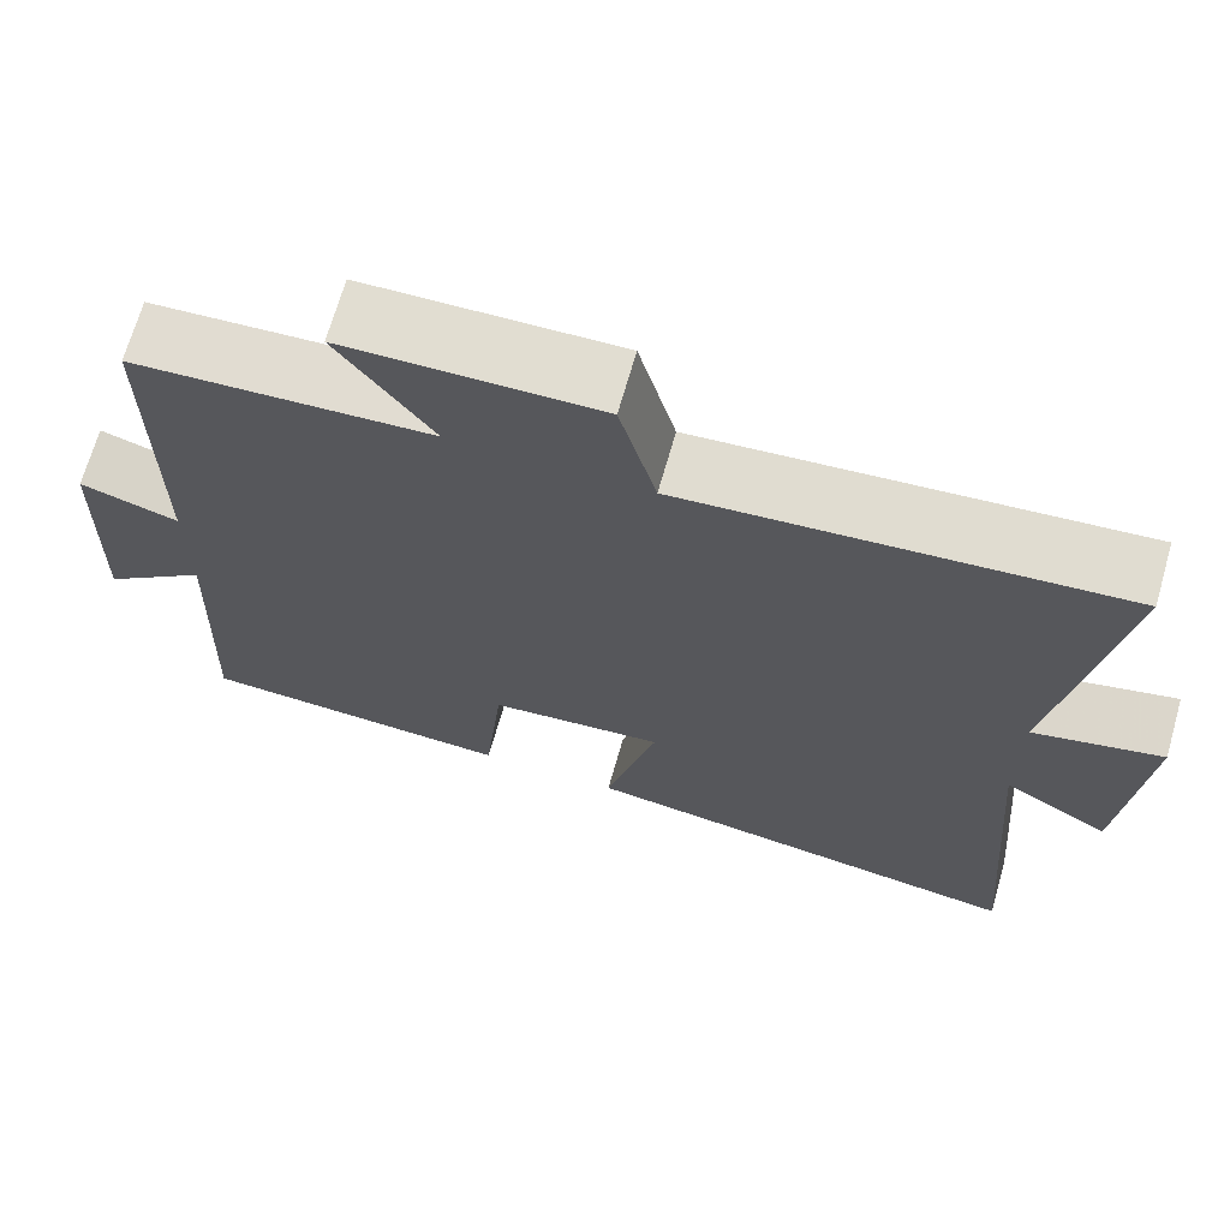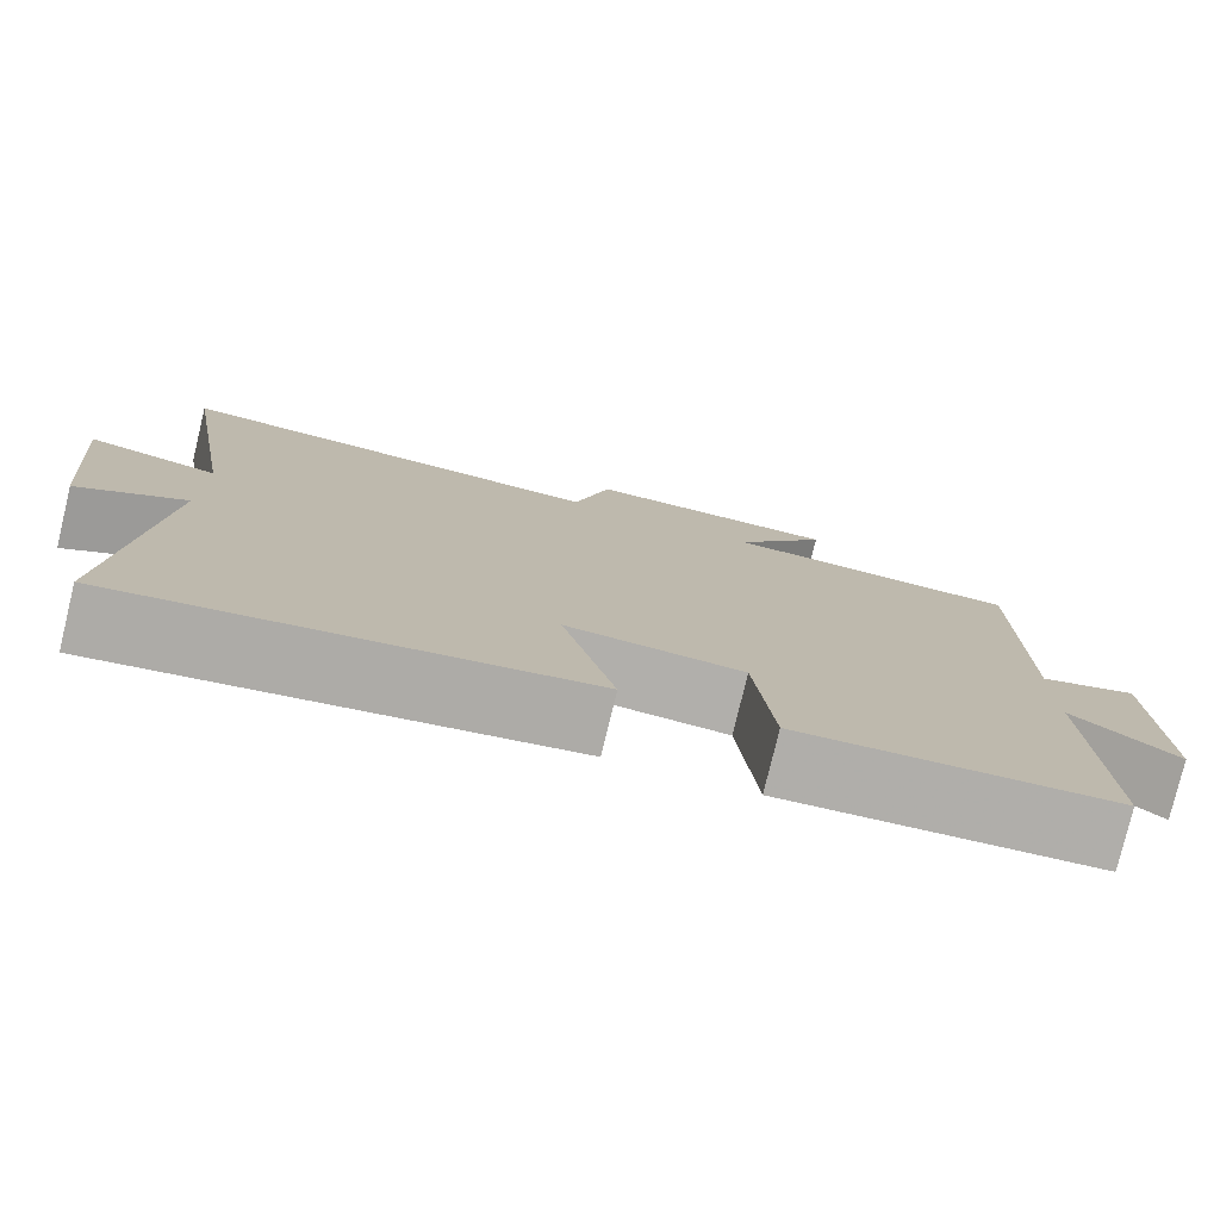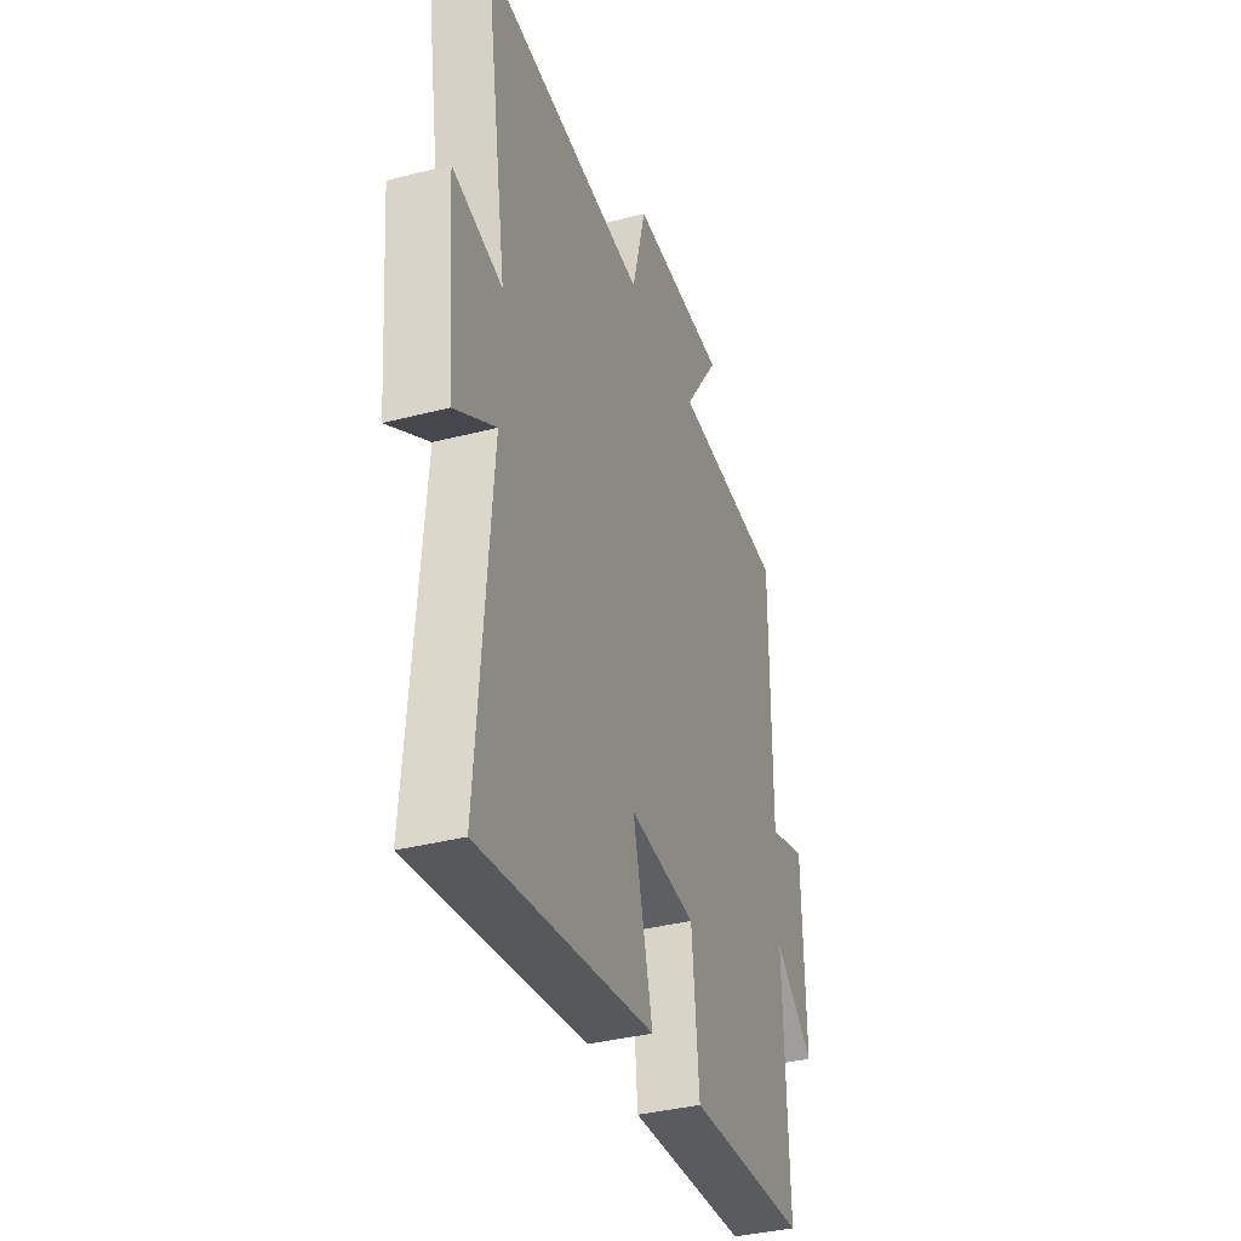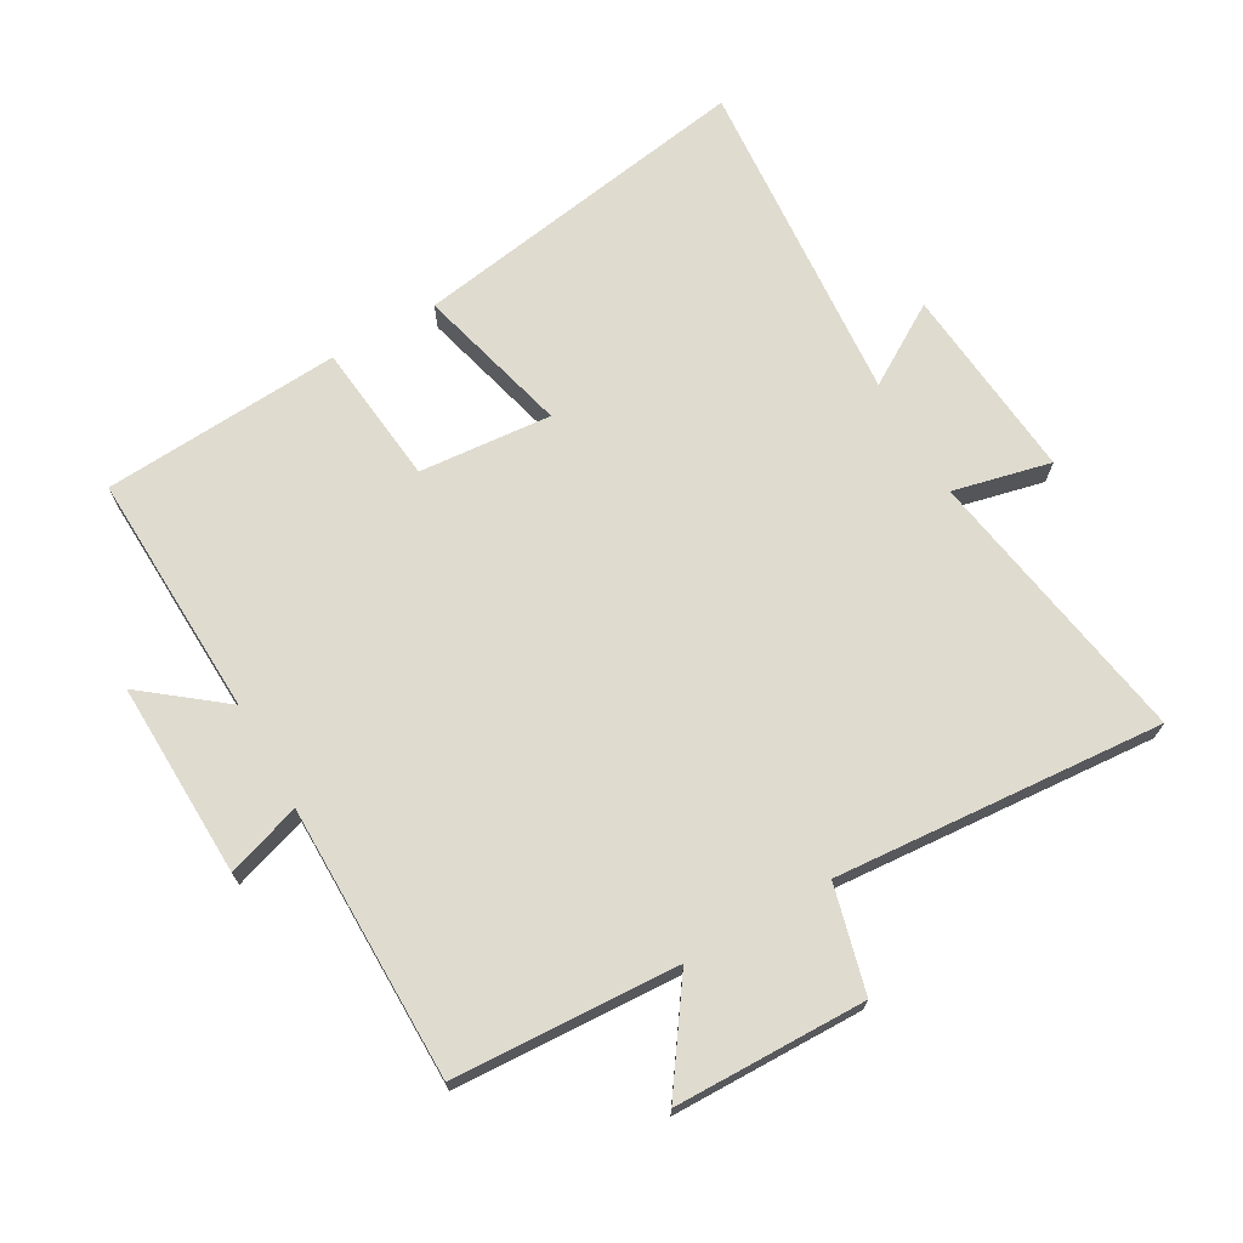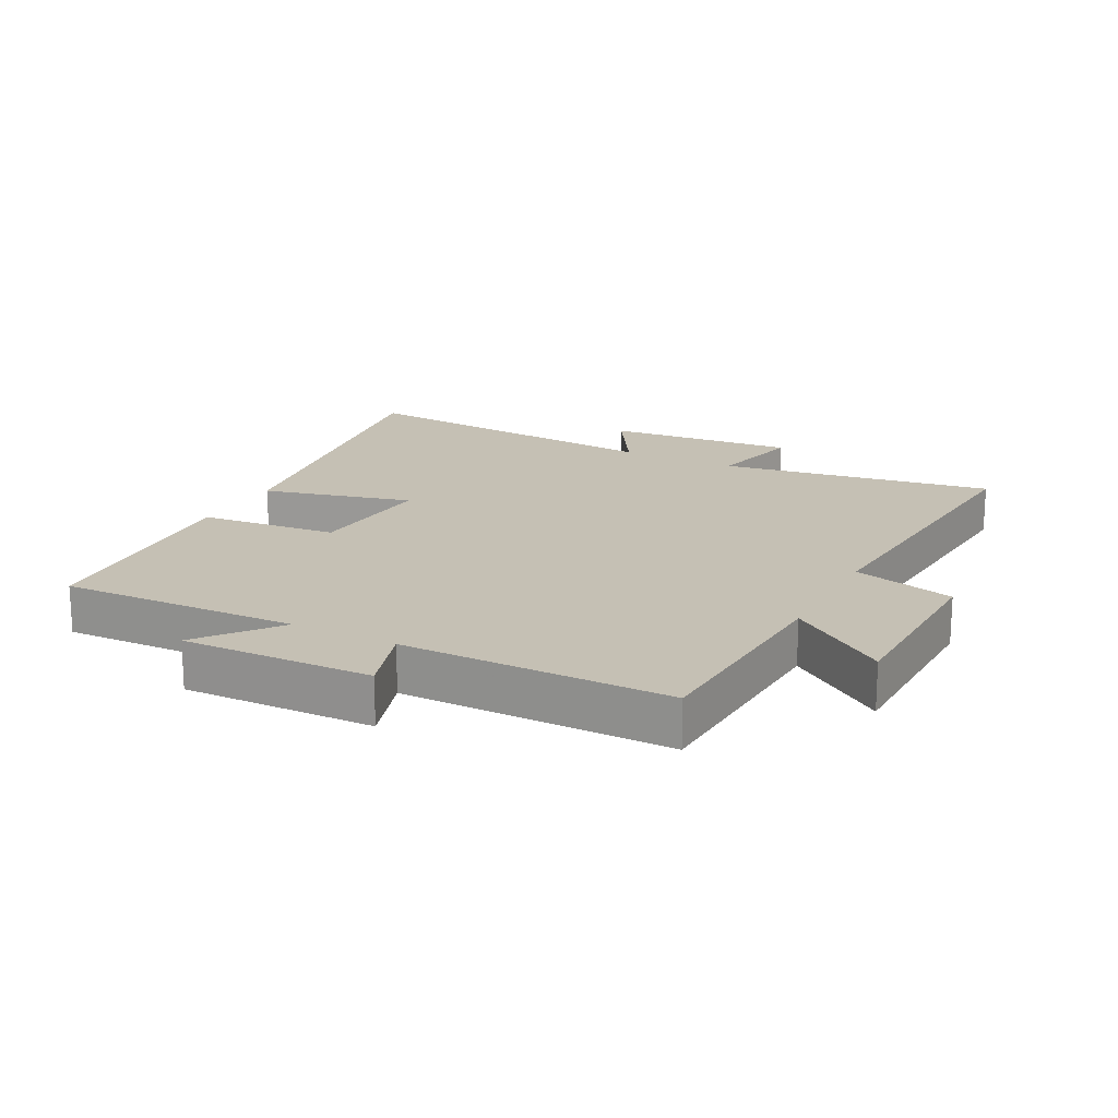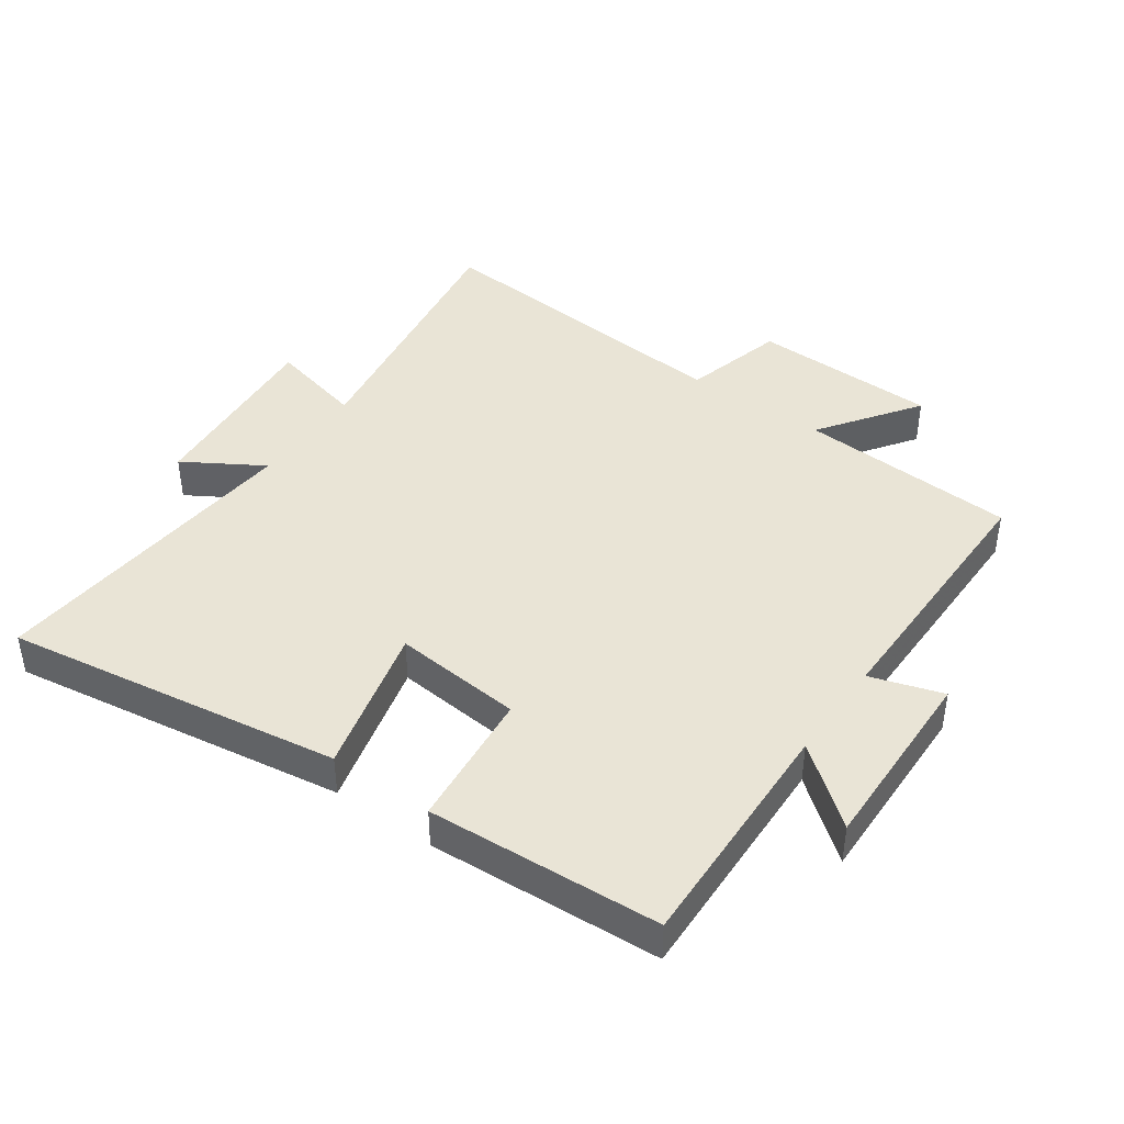
<metadata>
{"format":"obj","ext":"obj","renderer":"f3d","projection":"perspective","resolution":1024,"background":"white","views":[{"elev":68.8,"azim":15.9,"up":"+Z"},{"elev":-78.1,"azim":166.4,"up":"+Z"},{"elev":-36.9,"azim":108.5,"up":"+Z"},{"elev":70.3,"azim":-29.9,"up":"+Y"},{"elev":18.3,"azim":-62.5,"up":"+Y"},{"elev":42.4,"azim":-144.6,"up":"+Y"}]}
</metadata>
<code>
v 0.541 0.07 -0.582
v 0.015 0.07 -0.5
v 0.075 0.07 -0.266
v -0.127 0.07 -0.284
v -0.149 0.07 -0.5
v -0.513 0.07 -0.478
v -0.5 0.07 -0.104
v -0.621 0.07 -0.2
v -0.613 0.07 0.098
v -0.5 0.07 0.062
v -0.5 0.07 0.481
v -0.158 0.07 0.5
v -0.266 0.07 0.654
v 0.026 0.07 0.66
v 0.068 0.07 0.5
v 0.569 0.07 0.54
v 0.5 0.07 0.111
v 0.649 0.07 0.146
v 0.623 0.07 -0.152
v 0.5 0.07 -0.077
v 0.541 0 -0.582
v 0.015 0 -0.5
v 0.075 0 -0.266
v -0.127 0 -0.284
v -0.149 0 -0.5
v -0.513 0 -0.478
v -0.5 0 -0.104
v -0.621 0 -0.2
v -0.613 0 0.098
v -0.5 0 0.062
v -0.5 0 0.481
v -0.158 0 0.5
v -0.266 0 0.654
v 0.026 0 0.66
v 0.068 0 0.5
v 0.569 0 0.54
v 0.5 0 0.111
v 0.649 0 0.146
v 0.623 0 -0.152
v 0.5 0 -0.077
f 17 18 19 20
f 15 16 17
f 15 17 20
f 12 13 14 15
f 10 11 12 15
f 10 15 20
f 7 8 9 10
f 7 10 20
f 4 5 6 7
f 3 4 7 20
f 1 2 3 20
f 40 39 38 37
f 37 36 35
f 40 37 35
f 35 34 33 32
f 35 32 31 30
f 40 35 30
f 30 29 28 27
f 40 30 27
f 27 26 25 24
f 40 27 24 23
f 40 23 22 21
f 1 21 22 2
f 2 22 23 3
f 3 23 24 4
f 4 24 25 5
f 5 25 26 6
f 6 26 27 7
f 7 27 28 8
f 8 28 29 9
f 9 29 30 10
f 10 30 31 11
f 11 31 32 12
f 12 32 33 13
f 13 33 34 14
f 14 34 35 15
f 15 35 36 16
f 16 36 37 17
f 17 37 38 18
f 18 38 39 19
f 19 39 40 20
f 20 40 21 1

</code>
